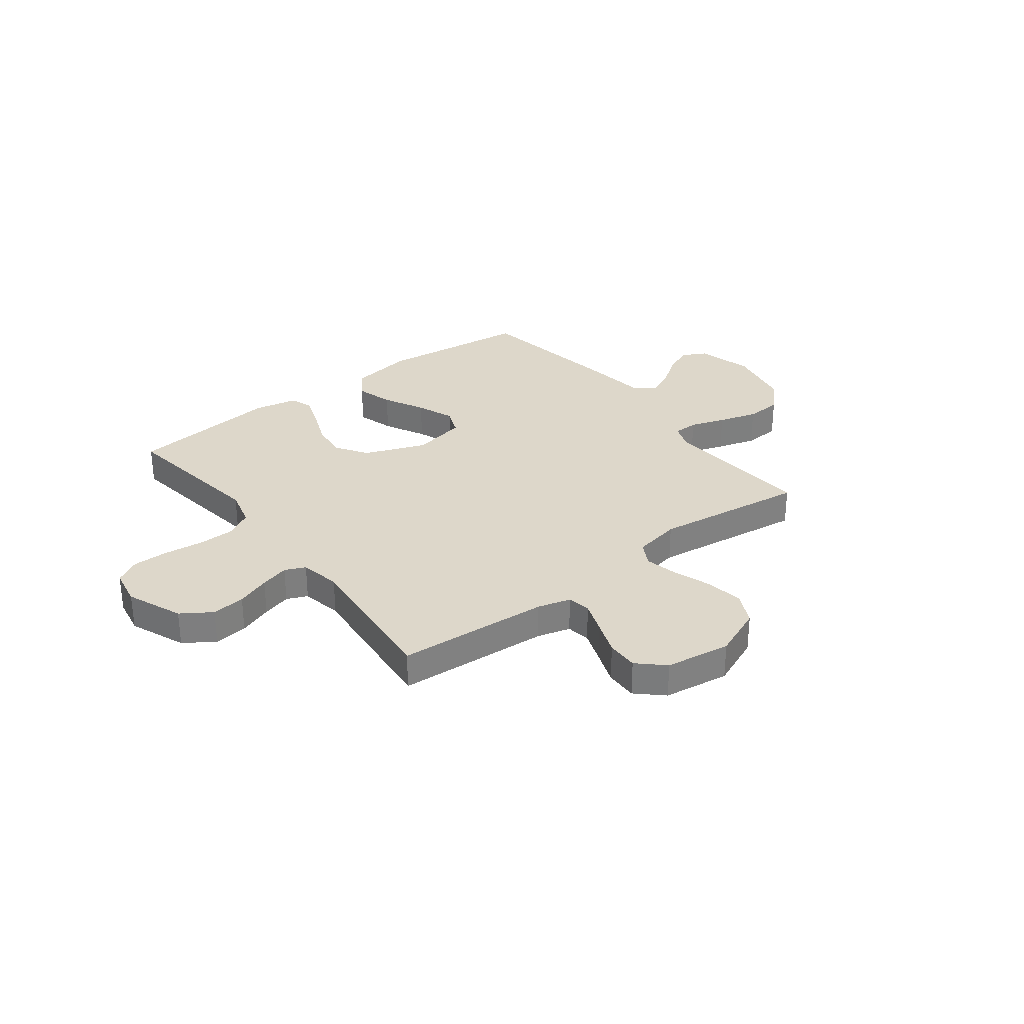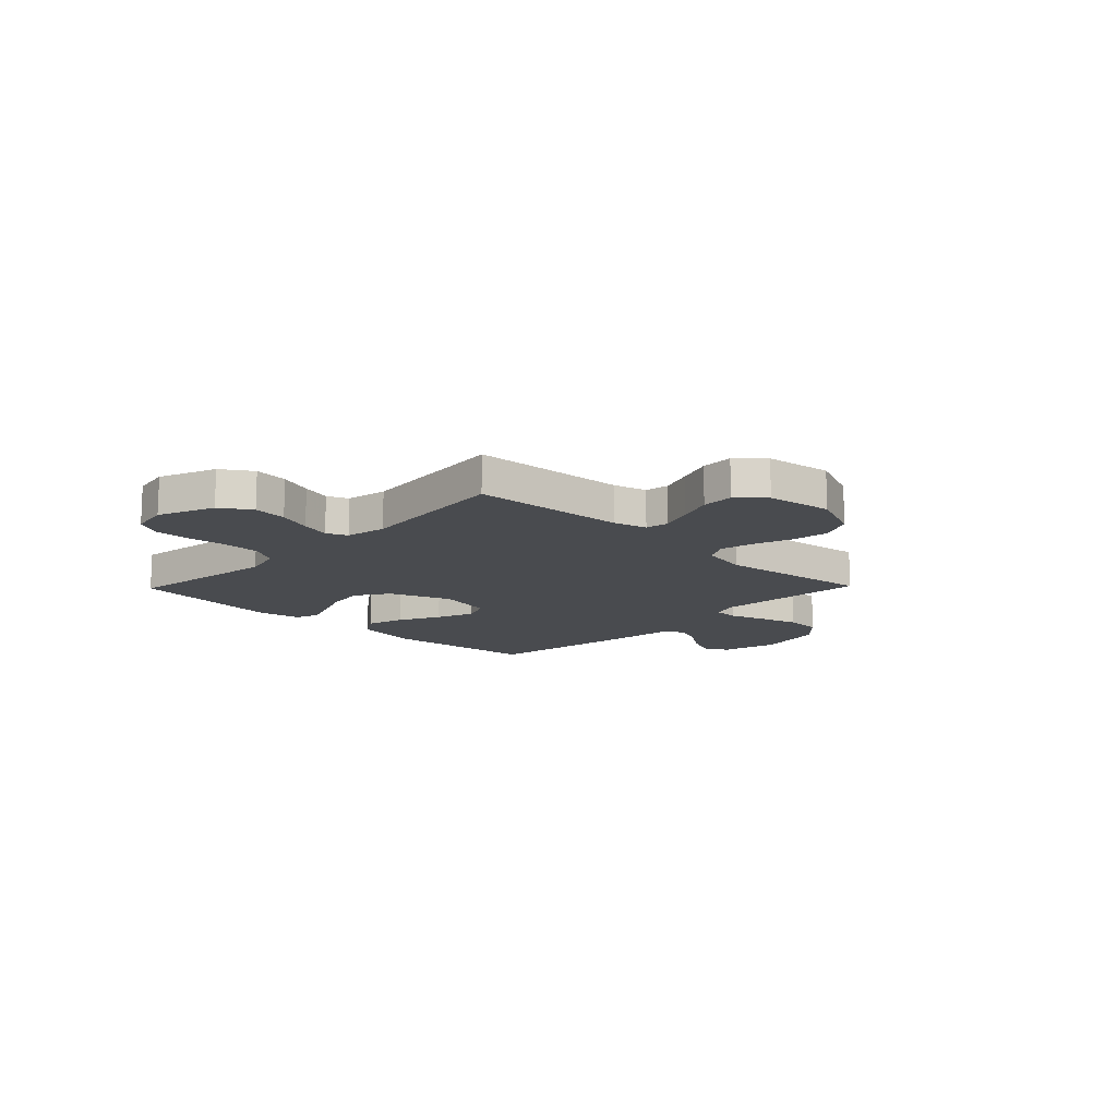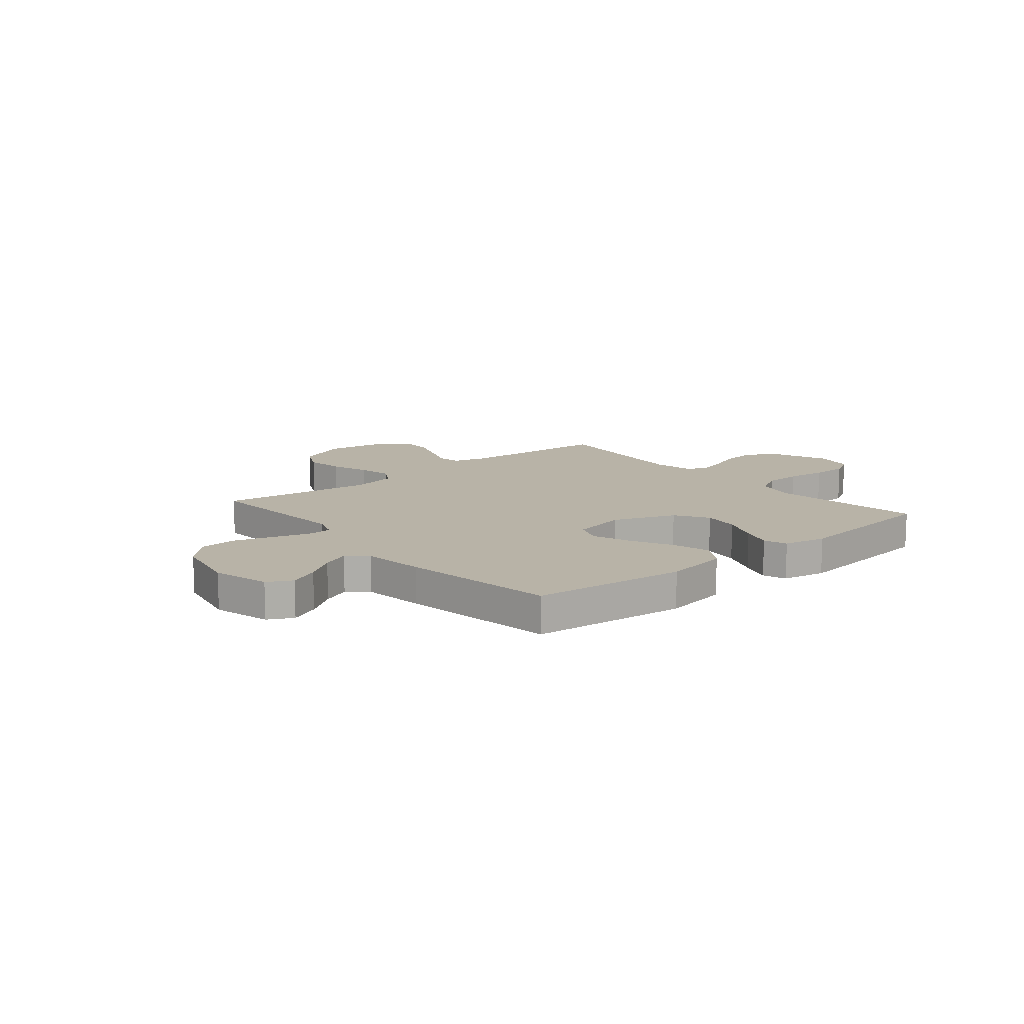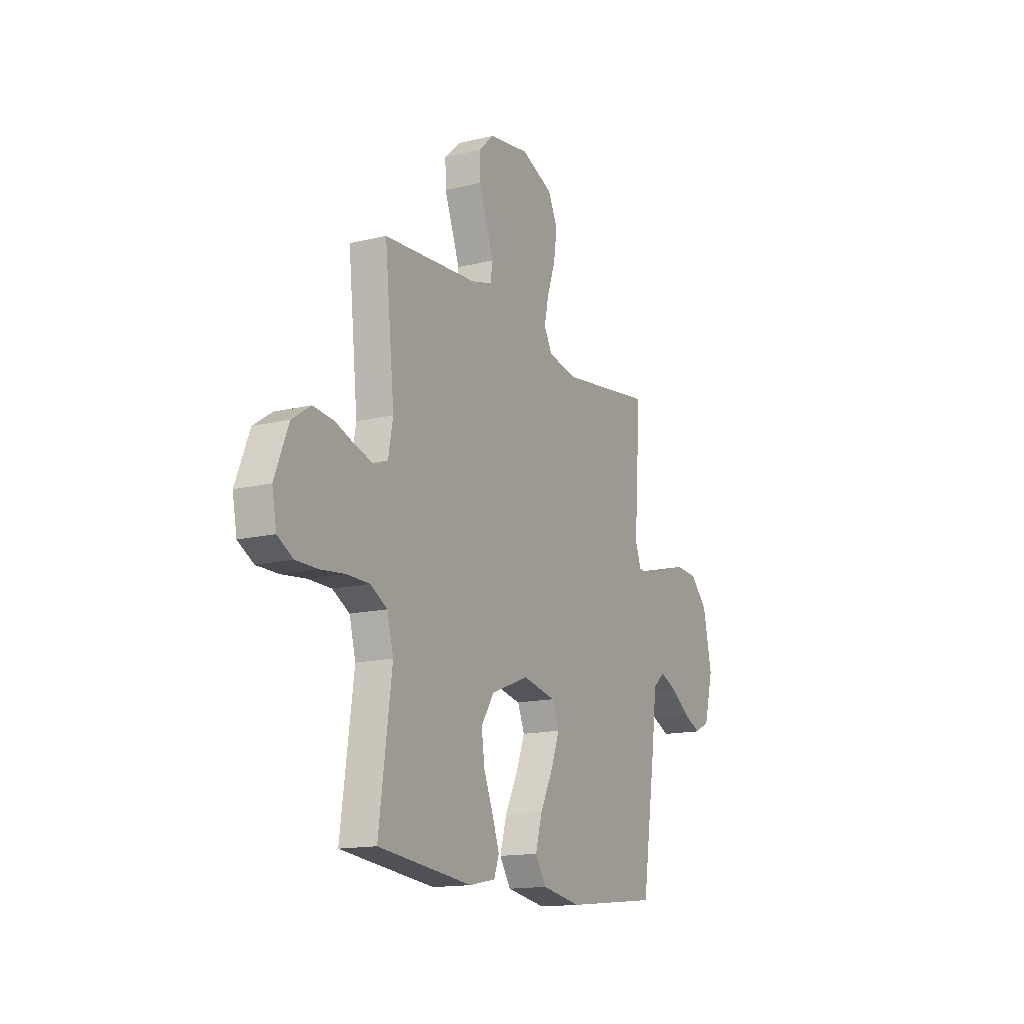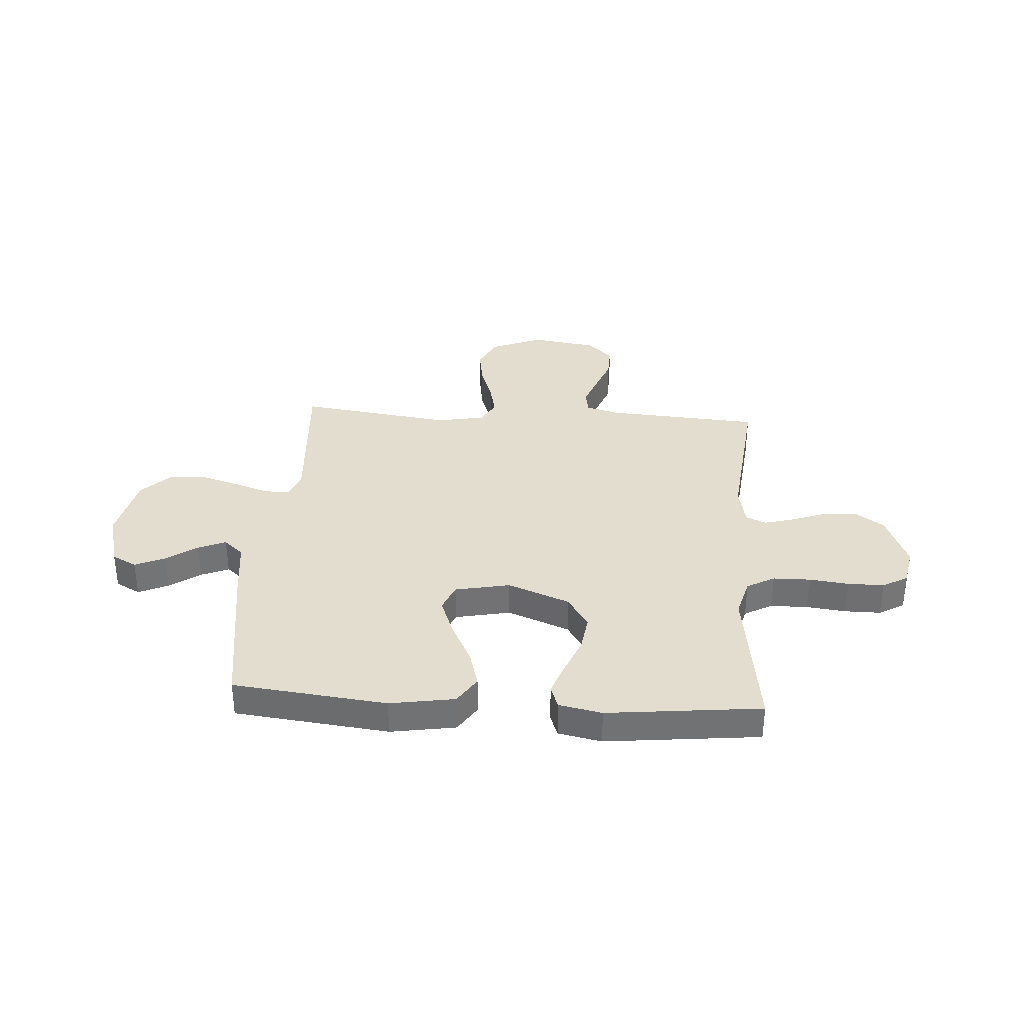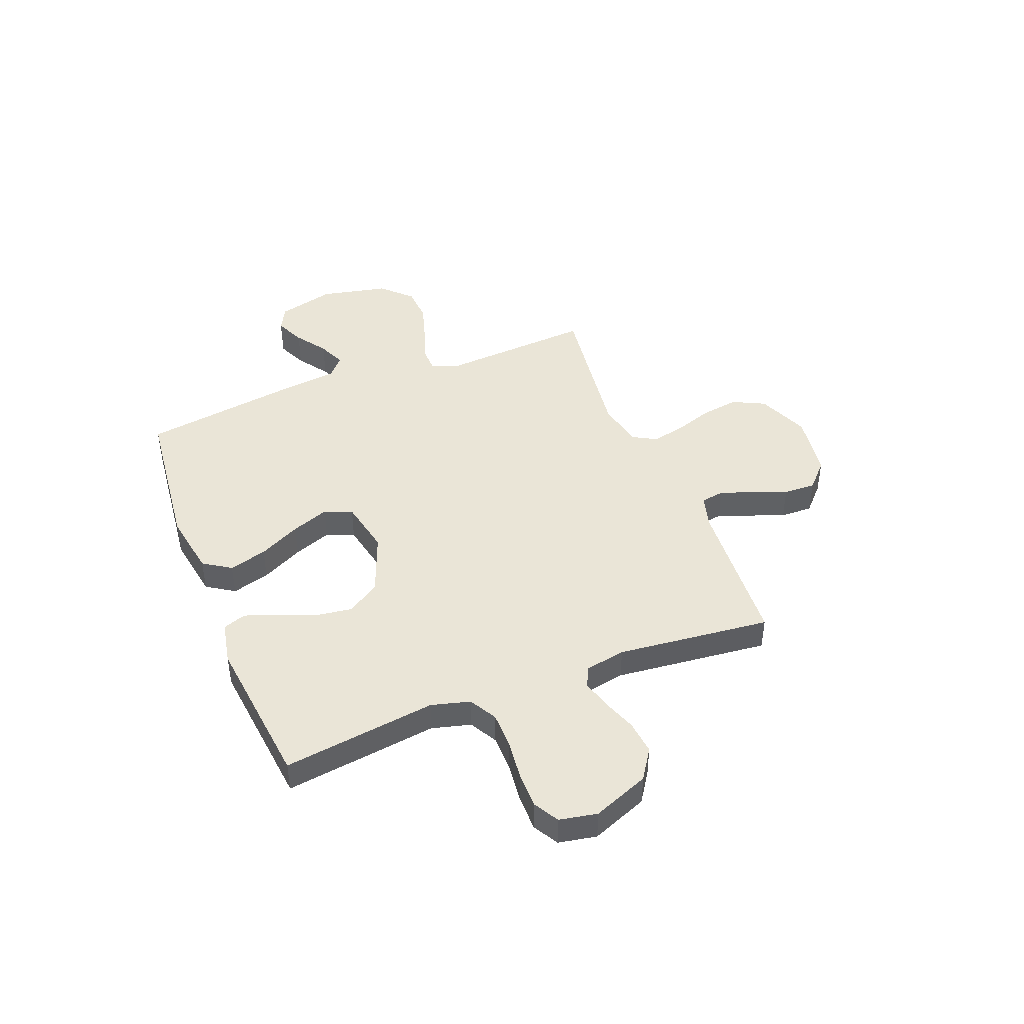
<metadata>
{"format":"obj","ext":"obj","renderer":"f3d","projection":"perspective","resolution":1024,"background":"white","views":[{"elev":30.9,"azim":-37.6,"up":"+Y"},{"elev":-13.7,"azim":-44.1,"up":"+Y"},{"elev":12.8,"azim":140.0,"up":"+Y"},{"elev":-14.8,"azim":-62.5,"up":"+Z"},{"elev":34.8,"azim":-176.1,"up":"+Y"},{"elev":44.2,"azim":-111.4,"up":"+Y"}]}
</metadata>
<code>
v -0.5 0.07 -0.5
v -0.459 0.07 -0.2
v -0.479 0.07 -0.124
v -0.533 0.07 -0.094
v -0.605 0.07 -0.093
v -0.683 0.07 -0.102
v -0.753 0.07 -0.102
v -0.802 0.07 -0.074
v -0.816 0.07 0
v -0.772 0.07 0.11
v -0.713 0.07 0.149
v -0.647 0.07 0.142
v -0.581 0.07 0.118
v -0.524 0.07 0.102
v -0.484 0.07 0.12
v -0.469 0.07 0.2
v -0.5 0.07 0.5
v -0.2 0.07 0.52
v -0.135 0.07 0.538
v -0.127 0.07 0.584
v -0.15 0.07 0.646
v -0.176 0.07 0.715
v -0.178 0.07 0.778
v -0.128 0.07 0.825
v 0 0.07 0.844
v 0.101 0.07 0.802
v 0.132 0.07 0.739
v 0.121 0.07 0.665
v 0.095 0.07 0.59
v 0.081 0.07 0.525
v 0.107 0.07 0.478
v 0.2 0.07 0.46
v 0.5 0.07 0.5
v 0.479 0.07 0.2
v 0.498 0.07 0.148
v 0.547 0.07 0.147
v 0.616 0.07 0.17
v 0.692 0.07 0.193
v 0.763 0.07 0.189
v 0.819 0.07 0.133
v 0.847 0.07 0
v 0.818 0.07 -0.111
v 0.77 0.07 -0.136
v 0.712 0.07 -0.11
v 0.652 0.07 -0.068
v 0.598 0.07 -0.045
v 0.56 0.07 -0.078
v 0.545 0.07 -0.2
v 0.5 0.07 -0.5
v 0.2 0.07 -0.533
v 0.074 0.07 -0.512
v 0.039 0.07 -0.458
v 0.06 0.07 -0.384
v 0.101 0.07 -0.303
v 0.129 0.07 -0.229
v 0.107 0.07 -0.175
v 0 0.07 -0.153
v -0.121 0.07 -0.2
v -0.162 0.07 -0.264
v -0.152 0.07 -0.336
v -0.122 0.07 -0.409
v -0.1 0.07 -0.471
v -0.116 0.07 -0.516
v -0.2 0.07 -0.533
v -0.5 0 -0.5
v -0.459 0 -0.2
v -0.479 0 -0.124
v -0.533 0 -0.094
v -0.605 0 -0.093
v -0.683 0 -0.102
v -0.753 0 -0.102
v -0.802 0 -0.074
v -0.816 0 0
v -0.772 0 0.11
v -0.713 0 0.149
v -0.647 0 0.142
v -0.581 0 0.118
v -0.524 0 0.102
v -0.484 0 0.12
v -0.469 0 0.2
v -0.5 0 0.5
v -0.2 0 0.52
v -0.135 0 0.538
v -0.127 0 0.584
v -0.15 0 0.646
v -0.176 0 0.715
v -0.178 0 0.778
v -0.128 0 0.825
v 0 0 0.844
v 0.101 0 0.802
v 0.132 0 0.739
v 0.121 0 0.665
v 0.095 0 0.59
v 0.081 0 0.525
v 0.107 0 0.478
v 0.2 0 0.46
v 0.5 0 0.5
v 0.479 0 0.2
v 0.498 0 0.148
v 0.547 0 0.147
v 0.616 0 0.17
v 0.692 0 0.193
v 0.763 0 0.189
v 0.819 0 0.133
v 0.847 0 0
v 0.818 0 -0.111
v 0.77 0 -0.136
v 0.712 0 -0.11
v 0.652 0 -0.068
v 0.598 0 -0.045
v 0.56 0 -0.078
v 0.545 0 -0.2
v 0.5 0 -0.5
v 0.2 0 -0.533
v 0.074 0 -0.512
v 0.039 0 -0.458
v 0.06 0 -0.384
v 0.101 0 -0.303
v 0.129 0 -0.229
v 0.107 0 -0.175
v 0 0 -0.153
v -0.121 0 -0.2
v -0.162 0 -0.264
v -0.152 0 -0.336
v -0.122 0 -0.409
v -0.1 0 -0.471
v -0.116 0 -0.516
v -0.2 0 -0.533
f 63 64 1 2
f 60 61 62 63
f 60 63 2 3
f 59 60 3
f 58 59 3 4
f 57 58 4
f 51 52 53 54
f 51 54 55
f 50 51 55
f 47 48 49 50
f 47 50 55
f 46 47 55 56
f 42 43 44 45
f 42 45 46
f 41 42 46
f 40 41 46
f 36 37 38 39
f 36 39 40 46
f 32 33 34
f 31 32 34 35
f 26 27 28 29
f 26 29 30
f 25 26 30
f 24 25 30
f 21 22 23 24
f 20 21 24 30
f 19 20 30 31
f 16 17 18
f 15 16 18 19
f 10 11 12 13
f 10 13 14
f 9 10 14
f 8 9 14
f 5 6 7 8
f 4 5 8 14
f 57 4 14 15
f 35 36 46 56
f 31 35 56 57
f 15 19 31 57
f 66 65 128 127
f 127 126 125 124
f 67 66 127 124
f 67 124 123
f 68 67 123 122
f 68 122 121
f 118 117 116 115
f 119 118 115
f 119 115 114
f 114 113 112 111
f 119 114 111
f 120 119 111 110
f 109 108 107 106
f 110 109 106
f 110 106 105
f 110 105 104
f 103 102 101 100
f 110 104 103 100
f 98 97 96
f 99 98 96 95
f 93 92 91 90
f 94 93 90
f 94 90 89
f 94 89 88
f 88 87 86 85
f 94 88 85 84
f 95 94 84 83
f 82 81 80
f 83 82 80 79
f 77 76 75 74
f 78 77 74
f 78 74 73
f 78 73 72
f 72 71 70 69
f 78 72 69 68
f 79 78 68 121
f 120 110 100 99
f 121 120 99 95
f 121 95 83 79
f 1 65 66 2
f 2 66 67 3
f 3 67 68 4
f 4 68 69 5
f 5 69 70 6
f 6 70 71 7
f 7 71 72 8
f 8 72 73 9
f 9 73 74 10
f 10 74 75 11
f 11 75 76 12
f 12 76 77 13
f 13 77 78 14
f 14 78 79 15
f 15 79 80 16
f 16 80 81 17
f 17 81 82 18
f 18 82 83 19
f 19 83 84 20
f 20 84 85 21
f 21 85 86 22
f 22 86 87 23
f 23 87 88 24
f 24 88 89 25
f 25 89 90 26
f 26 90 91 27
f 27 91 92 28
f 28 92 93 29
f 29 93 94 30
f 30 94 95 31
f 31 95 96 32
f 32 96 97 33
f 33 97 98 34
f 34 98 99 35
f 35 99 100 36
f 36 100 101 37
f 37 101 102 38
f 38 102 103 39
f 39 103 104 40
f 40 104 105 41
f 41 105 106 42
f 42 106 107 43
f 43 107 108 44
f 44 108 109 45
f 45 109 110 46
f 46 110 111 47
f 47 111 112 48
f 48 112 113 49
f 49 113 114 50
f 50 114 115 51
f 51 115 116 52
f 52 116 117 53
f 53 117 118 54
f 54 118 119 55
f 55 119 120 56
f 56 120 121 57
f 57 121 122 58
f 58 122 123 59
f 59 123 124 60
f 60 124 125 61
f 61 125 126 62
f 62 126 127 63
f 63 127 128 64
f 64 128 65 1

</code>
